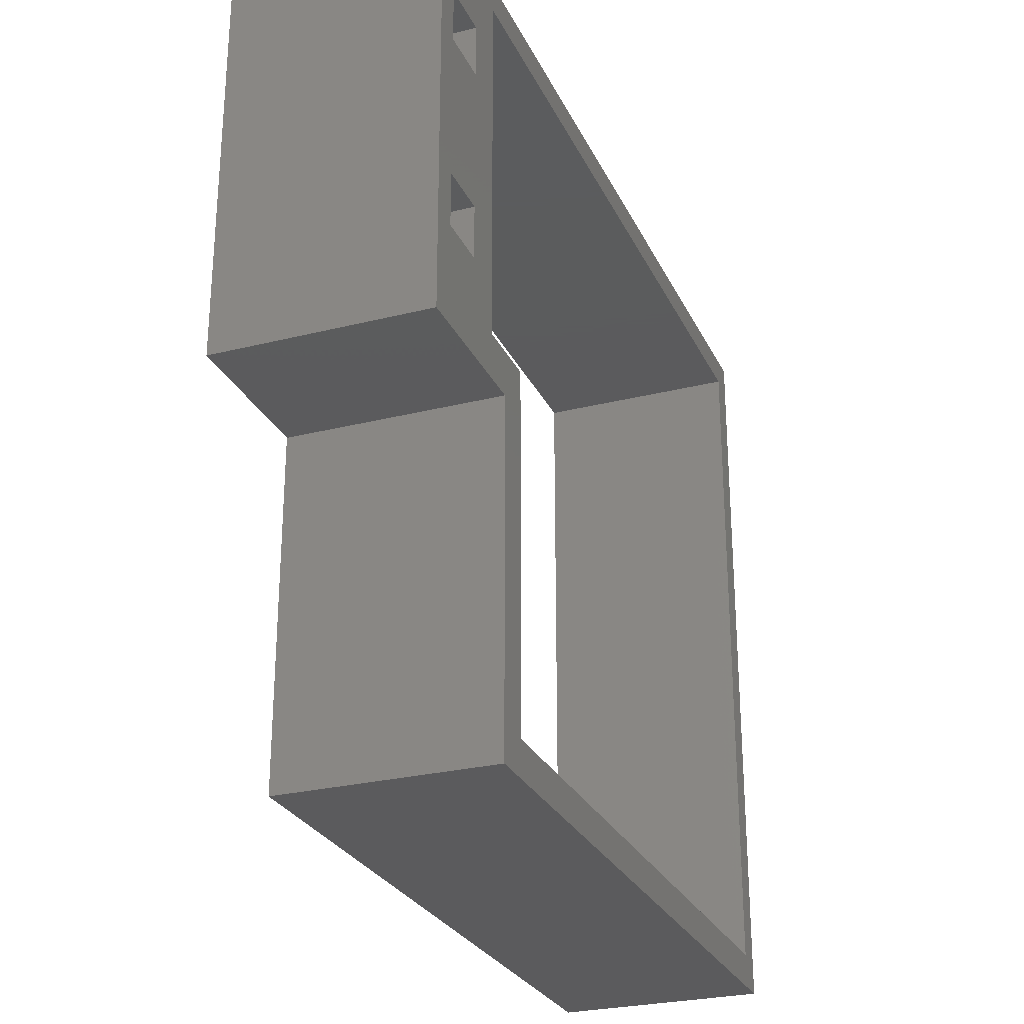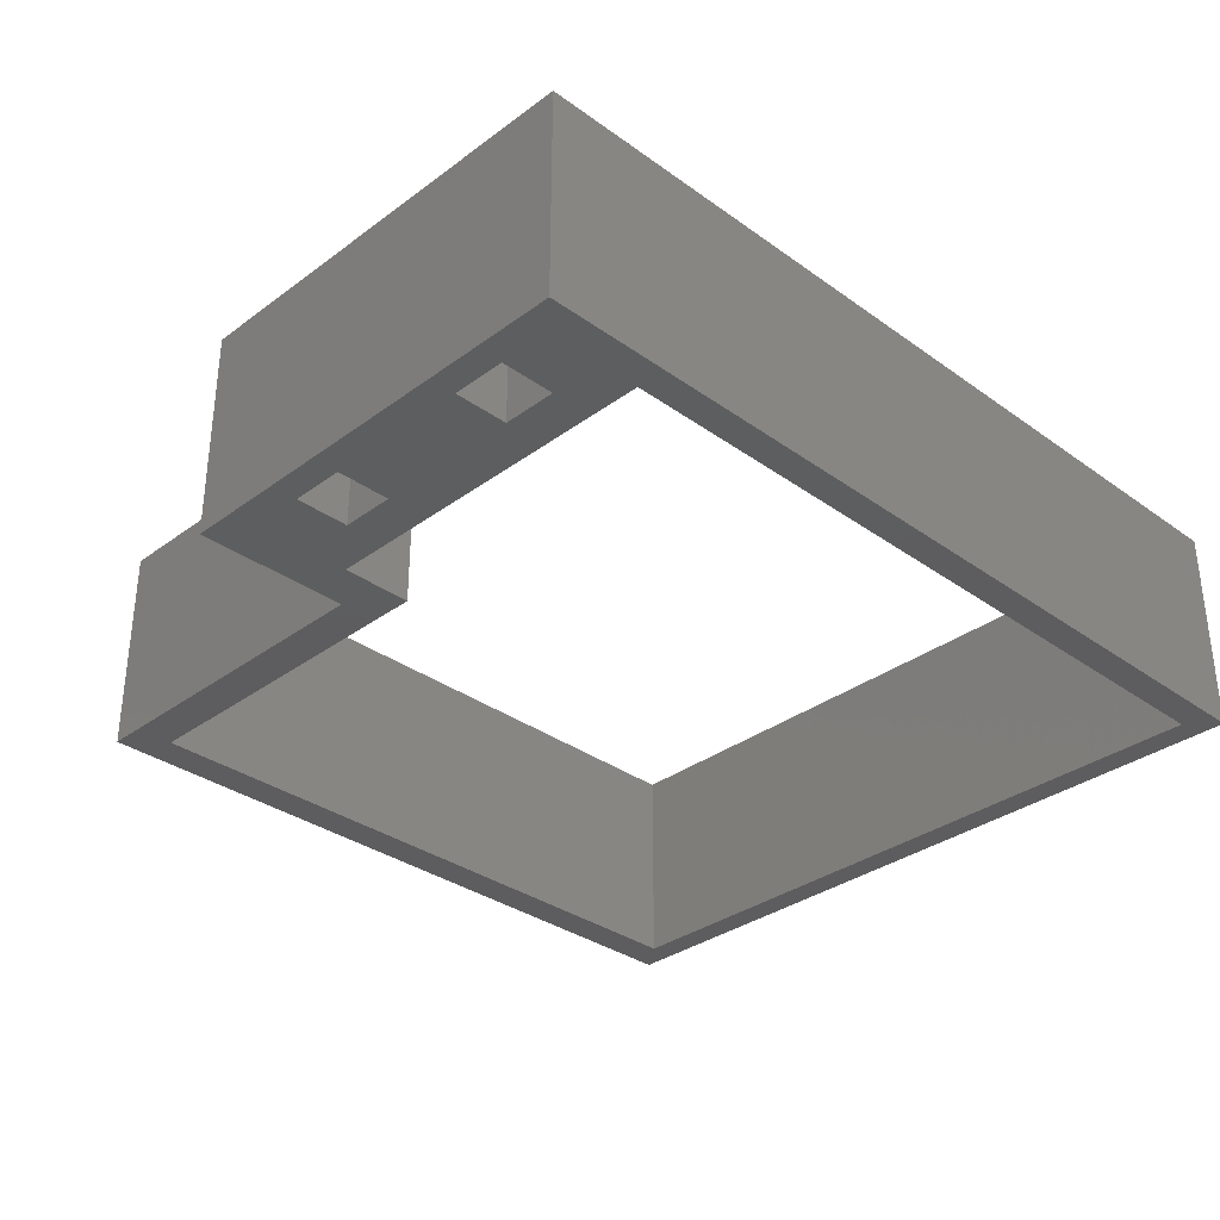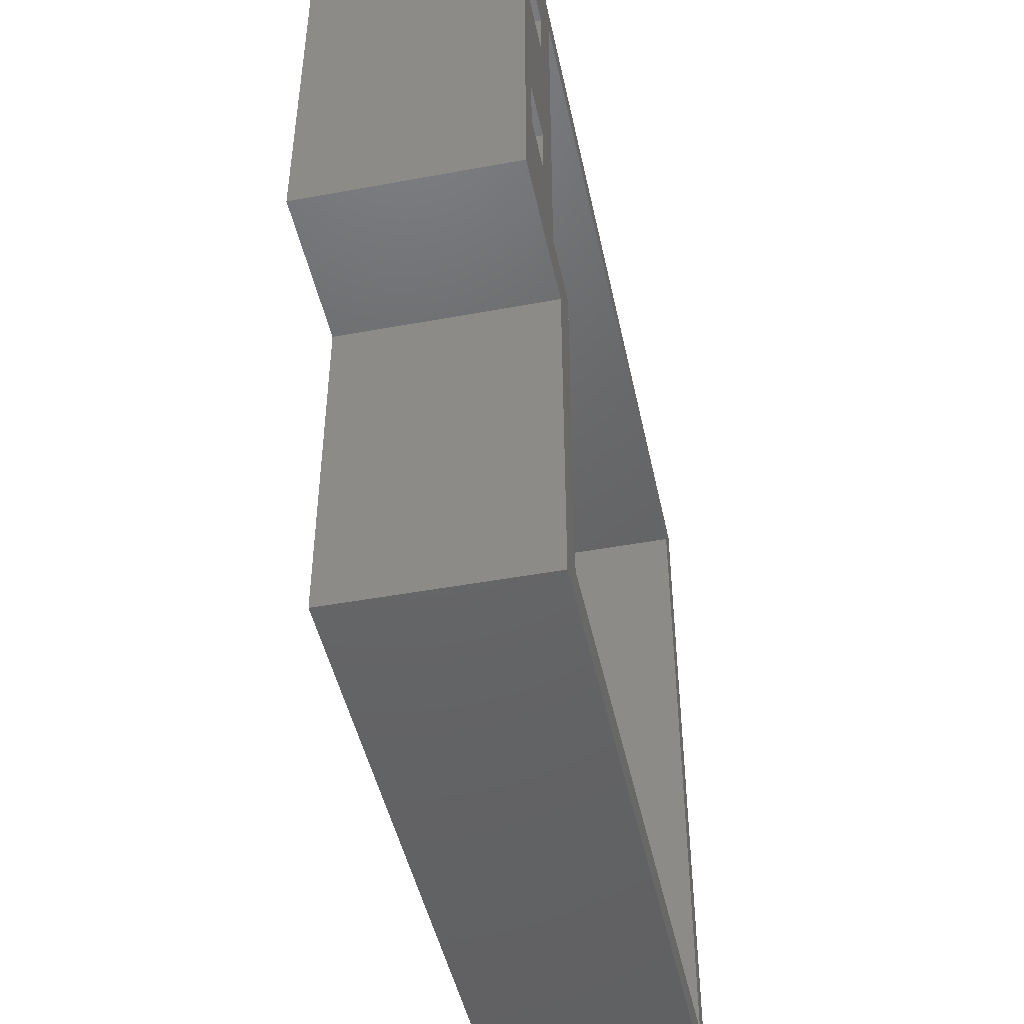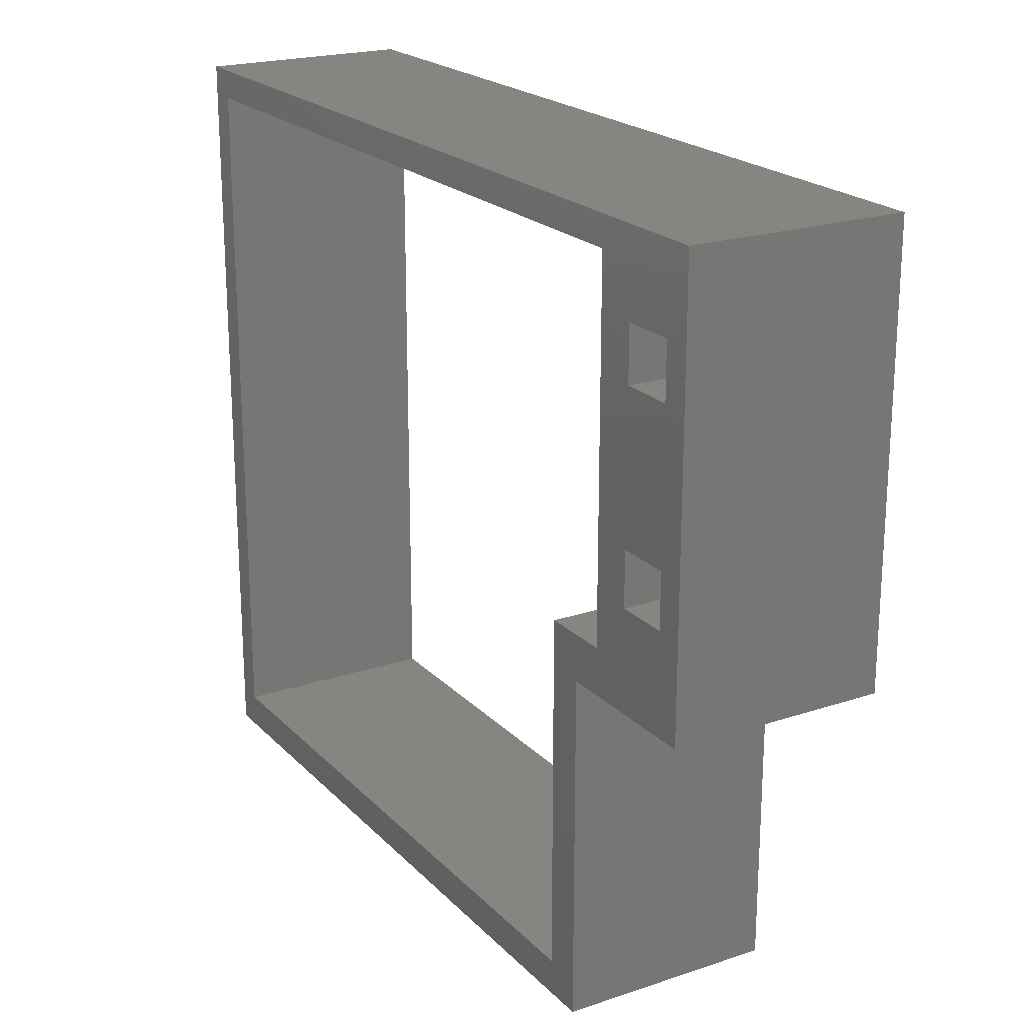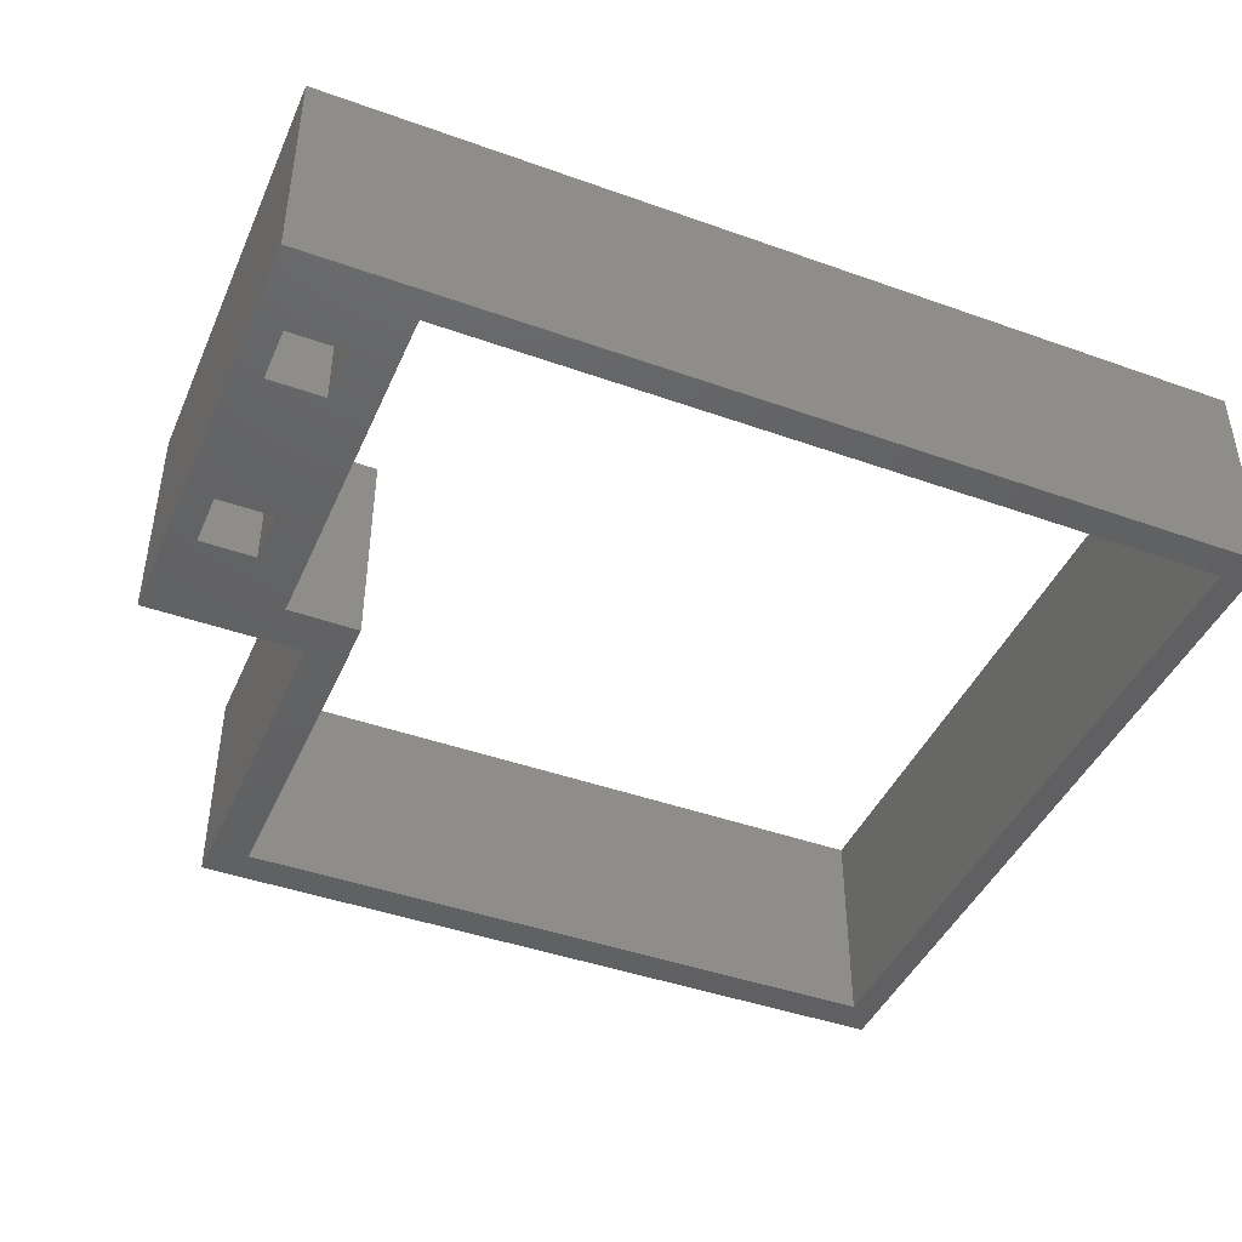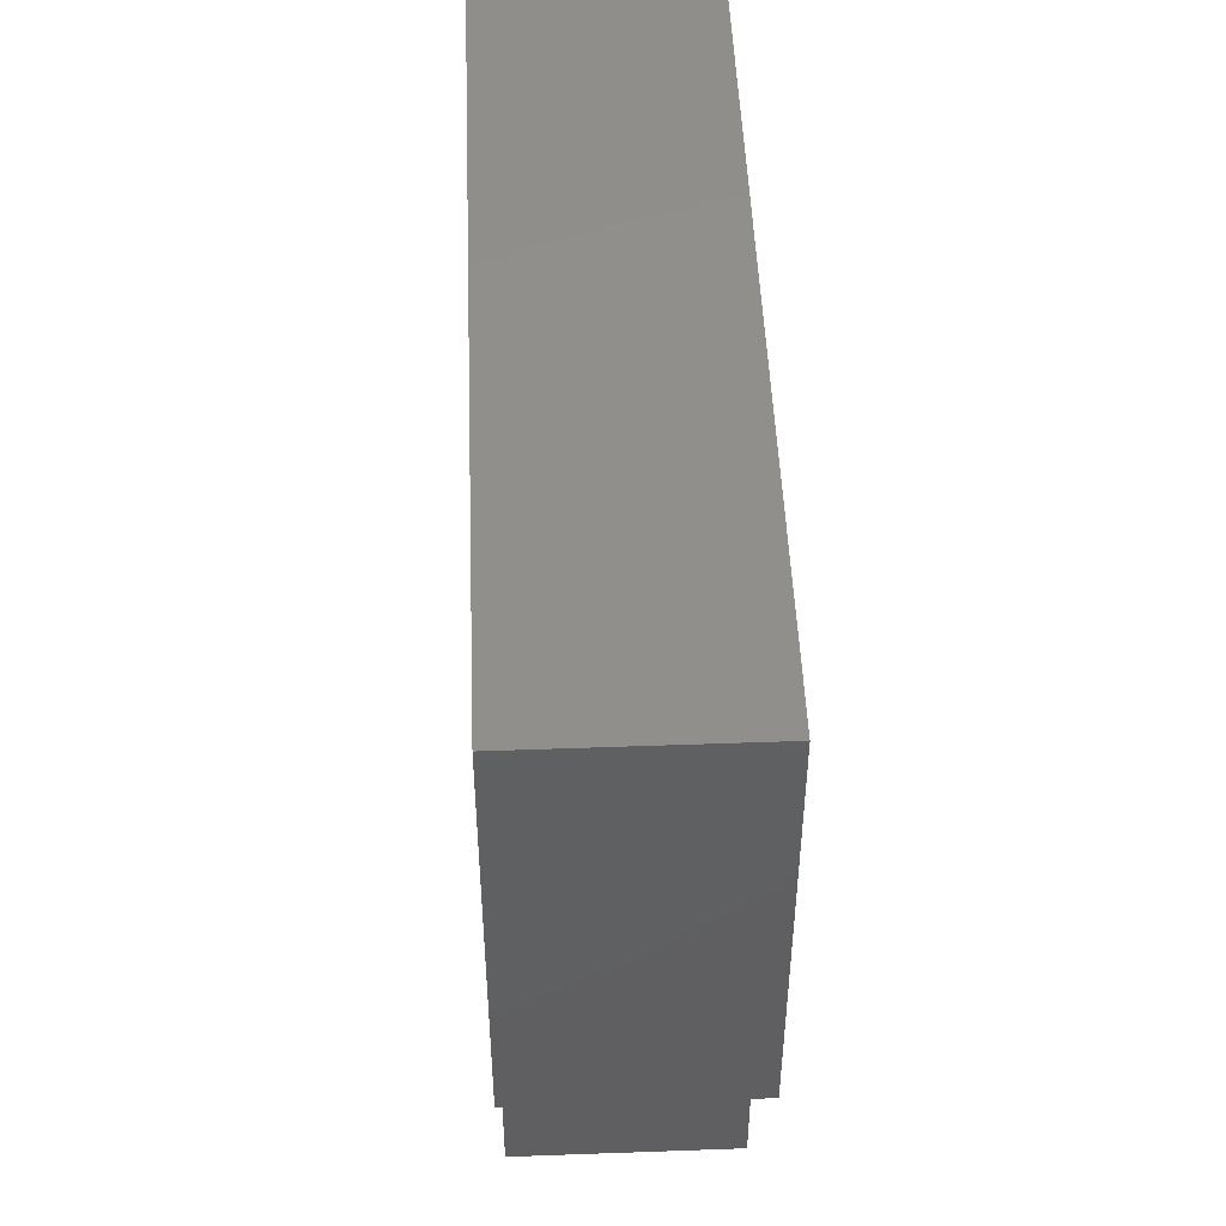
<metadata>
{"format":"stl","ext":"stl","renderer":"f3d","projection":"perspective","resolution":1024,"background":"white","views":[{"elev":-27.2,"azim":111.2,"up":"+Y"},{"elev":-33.0,"azim":135.4,"up":"+Z"},{"elev":-46.4,"azim":101.9,"up":"+Y"},{"elev":21.1,"azim":59.3,"up":"+Y"},{"elev":-43.6,"azim":157.2,"up":"+Z"},{"elev":49.2,"azim":87.7,"up":"+Y"}]}
</metadata>
<code>
# stl→obj: 92 verts, 192 faces
v -4.879 21.97 3.179e-05
v -4.766 20.31 3.104e-05
v -4.879 20.31 3.104e-05
v -9.879 -21.97 12.03
v -9.484 -19.98 12.03
v -9.879 -19.98 12.03
v -25.24 -4.935 12.03
v -23.7 -4.935 12.03
v -23.7 -4.656 12.03
v -1.47 20.31 12.03
v -1.338 20.31 12.03
v -1.338 21.97 12.03
v -8.539 20.31 2.801e-05
v -8.934 20.31 2.801e-05
v -8.934 21.97 2.877e-05
v 18.3 0.06558 12.03
v 18.3 20.31 12.03
v 18.3 0.06558 4.088e-05
v -1.47 20.31 3.331e-05
v -23.7 -4.656 7.57e-06
v -25.24 -1.235 7.57e-06
v -23.7 -1.235 9.084e-06
v -23.7 -1.223 9.084e-06
v -25.24 21.97 12.03
v -23.7 -1.223 12.03
v -23.7 20.31 12.03
v -9.879 -21.97 1.211e-05
v -9.879 -19.98 1.211e-05
v -9.484 -19.98 1.211e-05
v -4.766 20.31 12.03
v -8.934 20.31 12.03
v -8.539 20.31 12.03
v -8.934 21.97 12.03
v 20.67 3.062 4.39e-05
v 20.67 6.11 4.542e-05
v 18.3 20.31 5.147e-05
v 20.67 17.37 5.223e-05
v 20.67 14.32 5.147e-05
v 23.72 6.11 12.03
v 23.72 3.062 12.03
v 25.24 -2.493 12.03
v 20.67 14.32 12.03
v 20.67 17.37 12.03
v 23.72 14.32 12.03
v 25.24 -2.493 4.542e-05
v 25.24 21.97 5.753e-05
v 25.24 21.97 12.03
v -25.24 21.97 1.287e-05
v -25.24 -1.235 12.03
v -25.24 -4.935 6.056e-06
v -25.24 -21.97 0
v -25.24 -21.97 12.03
v 16.48 -2.493 3.936e-05
v 16.48 -2.493 12.03
v 16.48 -21.97 12.03
v 16.48 -21.97 3.179e-05
v -1.338 21.97 3.406e-05
v -0.5005 -21.97 1.817e-05
v -0.5005 -21.97 12.03
v 14.32 0.0502 3.785e-05
v 14.32 -19.98 3.028e-05
v 14.32 -19.98 12.03
v -0.5005 -19.98 12.03
v -1.338 20.31 3.331e-05
v -5.449 21.97 3.104e-05
v -5.449 20.31 3.028e-05
v -6.4 -21.97 12.03
v -6.4 -19.98 12.03
v -23.7 20.31 1.363e-05
v -23.7 -1.235 12.03
v -23.7 -19.98 12.03
v -23.7 -4.935 7.57e-06
v 14.32 0.05019 12.03
v -4.88 20.31 12.03
v -4.88 21.97 12.03
v -5.449 20.31 12.03
v -5.449 21.97 12.03
v -23.7 -19.98 1.514e-06
v -6.4 -19.98 1.514e-05
v -6.4 -21.97 1.438e-05
v -0.5005 -19.98 1.968e-05
v 20.67 6.11 12.03
v 23.72 3.062 4.618e-05
v 23.72 6.11 4.693e-05
v 23.72 17.37 5.45e-05
v 23.72 17.37 12.03
v 20.67 3.062 12.03
v 23.72 14.32 5.299e-05
v -3.984 -21.97 12.03
v -3.984 -21.97 1.665e-05
v -3.984 -19.98 1.665e-05
v -3.984 -19.98 12.03
f 1 2 3
f 4 5 6
f 7 8 9
f 10 11 12
f 13 14 15
f 16 17 18
f 1 19 2
f 20 21 22
f 22 21 23
f 24 25 26
f 27 28 29
f 12 30 10
f 31 32 33
f 34 18 35
f 36 37 38
f 39 40 41
f 17 42 43
f 39 44 42
f 45 46 47
f 47 41 45
f 48 21 49
f 49 24 48
f 49 21 50
f 50 7 49
f 7 50 51
f 51 52 7
f 53 54 55
f 55 56 53
f 12 47 46
f 46 57 12
f 58 56 55
f 55 59 58
f 24 33 15
f 15 48 24
f 51 27 4
f 4 52 51
f 60 53 56
f 56 61 60
f 59 55 62
f 62 63 59
f 57 64 19
f 19 1 57
f 15 65 66
f 66 13 15
f 4 67 68
f 68 5 4
f 15 14 69
f 69 48 15
f 70 49 7
f 7 9 70
f 52 4 6
f 6 71 52
f 49 70 25
f 25 24 49
f 50 21 20
f 20 72 50
f 9 8 72
f 72 20 9
f 73 54 41
f 54 73 62
f 62 55 54
f 11 10 19
f 19 64 11
f 74 30 12
f 12 75 74
f 2 30 74
f 74 3 2
f 21 48 69
f 69 23 21
f 32 31 14
f 14 13 32
f 33 32 76
f 76 77 33
f 71 8 7
f 7 52 71
f 72 78 51
f 51 50 72
f 71 78 72
f 72 8 71
f 27 29 79
f 79 80 27
f 36 64 57
f 57 46 36
f 12 11 17
f 17 47 12
f 60 61 62
f 62 73 60
f 81 61 56
f 56 58 81
f 62 61 81
f 81 63 62
f 70 9 20
f 20 22 70
f 51 78 28
f 28 27 51
f 36 17 11
f 11 64 36
f 69 26 25
f 25 23 69
f 26 31 33
f 33 24 26
f 22 23 25
f 25 70 22
f 66 76 32
f 32 13 66
f 31 26 69
f 69 14 31
f 28 78 71
f 71 6 28
f 28 6 5
f 5 29 28
f 19 10 30
f 30 2 19
f 79 29 5
f 5 68 79
f 3 74 76
f 76 66 3
f 77 76 74
f 74 75 77
f 1 65 77
f 77 75 1
f 1 3 66
f 66 65 1
f 18 36 38
f 38 35 18
f 17 82 39
f 39 42 17
f 34 83 45
f 45 18 34
f 83 84 46
f 46 45 83
f 85 37 36
f 36 46 85
f 43 86 47
f 47 17 43
f 87 82 17
f 17 16 87
f 35 82 87
f 87 34 35
f 85 86 43
f 43 37 85
f 83 40 39
f 39 84 83
f 41 40 87
f 87 16 41
f 46 84 88
f 88 85 46
f 37 43 42
f 42 38 37
f 35 84 39
f 39 82 35
f 87 40 83
f 83 34 87
f 35 38 88
f 88 84 35
f 88 44 86
f 86 85 88
f 38 42 44
f 44 88 38
f 45 53 18
f 18 53 60
f 36 18 17
f 41 54 53
f 53 45 41
f 41 16 73
f 60 73 16
f 16 18 60
f 33 77 65
f 65 15 33
f 1 75 12
f 12 57 1
f 41 47 44
f 44 39 41
f 86 44 47
f 58 59 89
f 89 90 58
f 4 27 80
f 80 67 4
f 89 67 80
f 80 90 89
f 90 80 79
f 79 91 90
f 67 89 92
f 92 68 67
f 92 89 59
f 59 63 92
f 90 91 81
f 81 58 90
f 92 63 81
f 81 91 92
f 68 92 91
f 91 79 68

</code>
